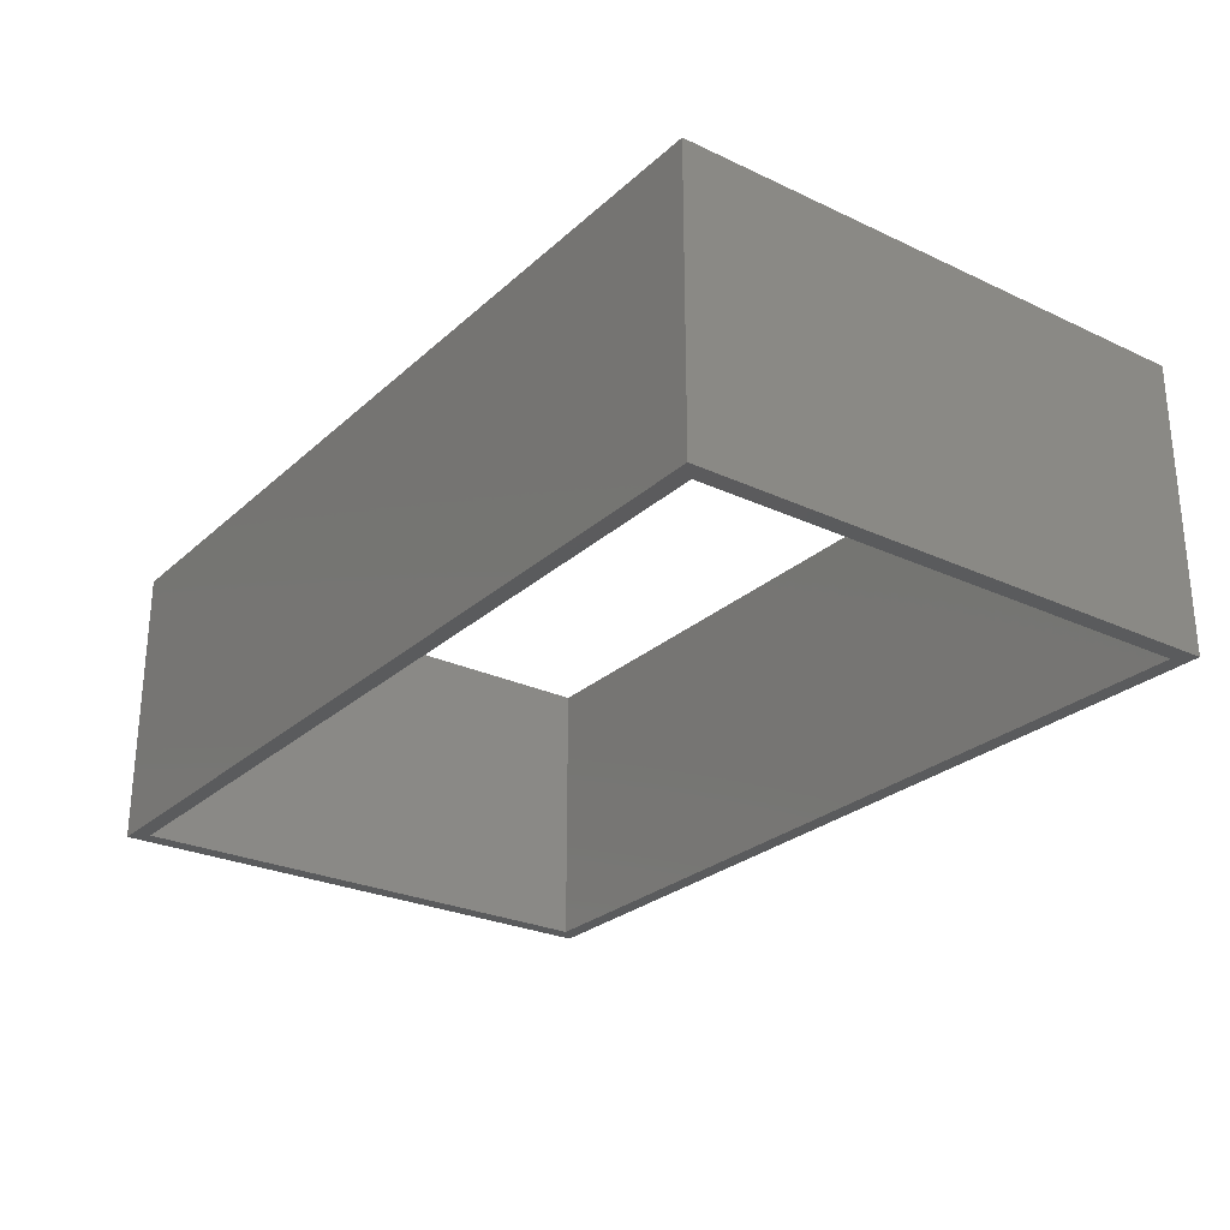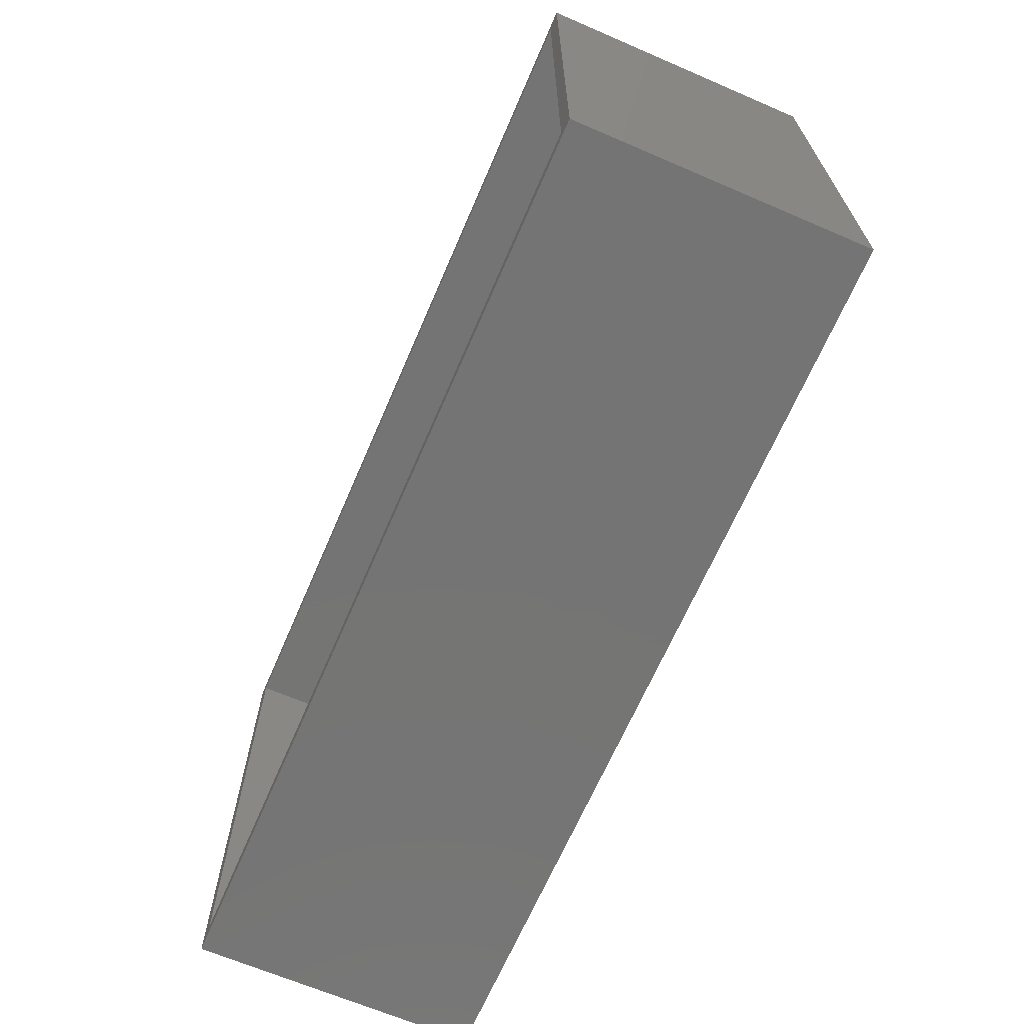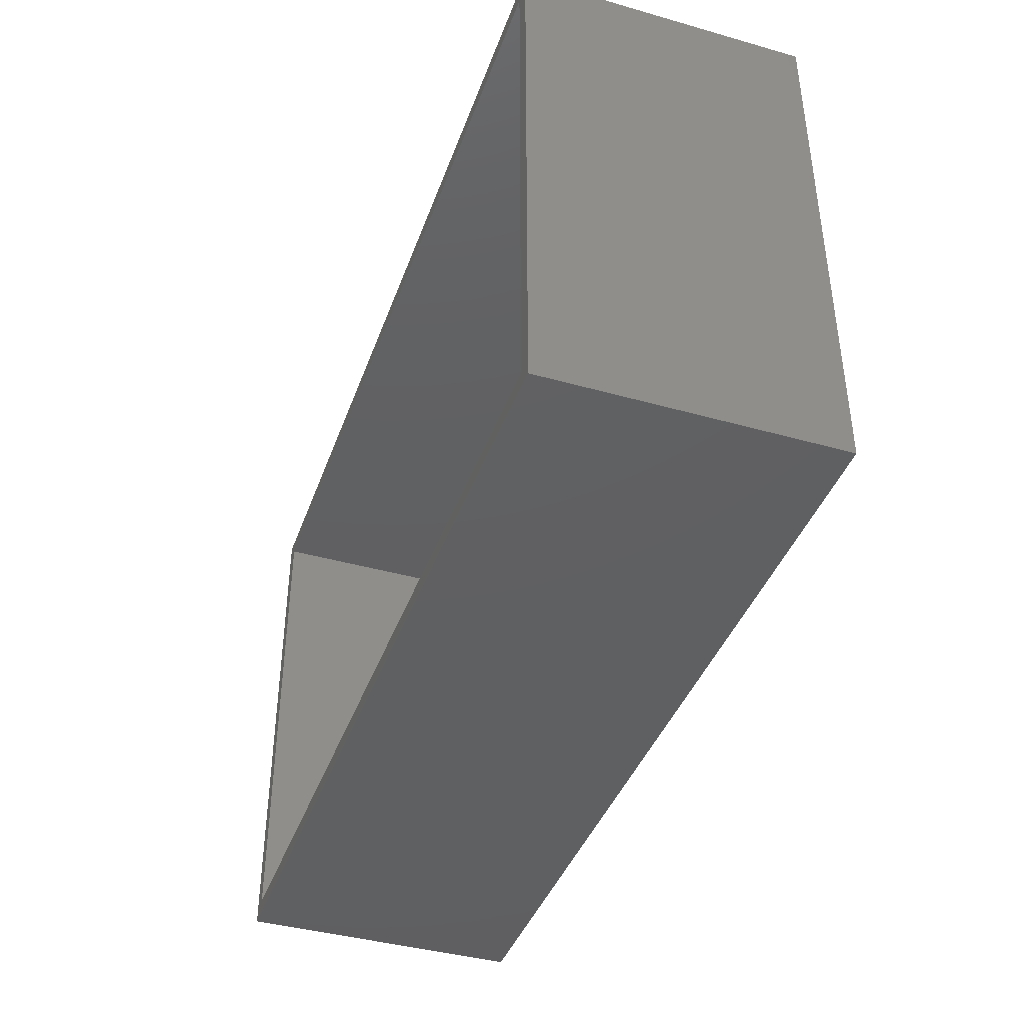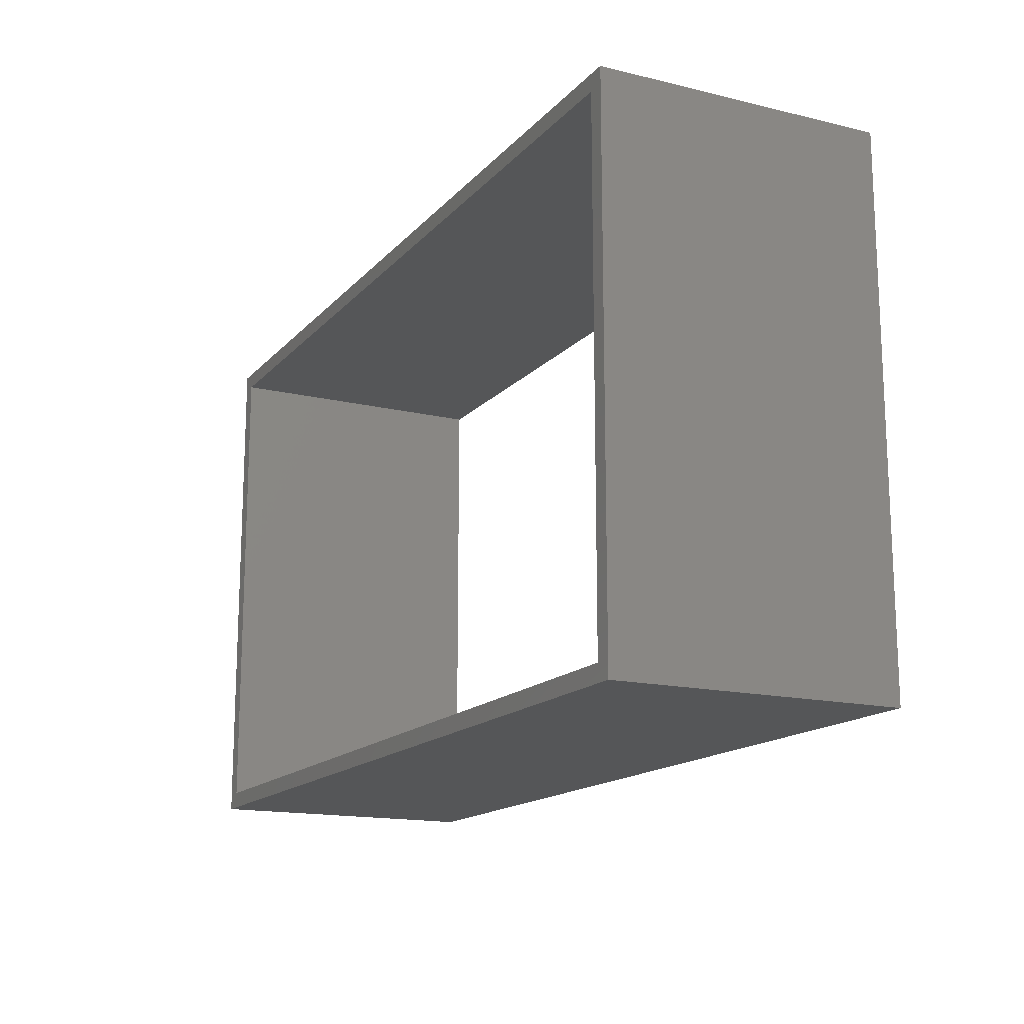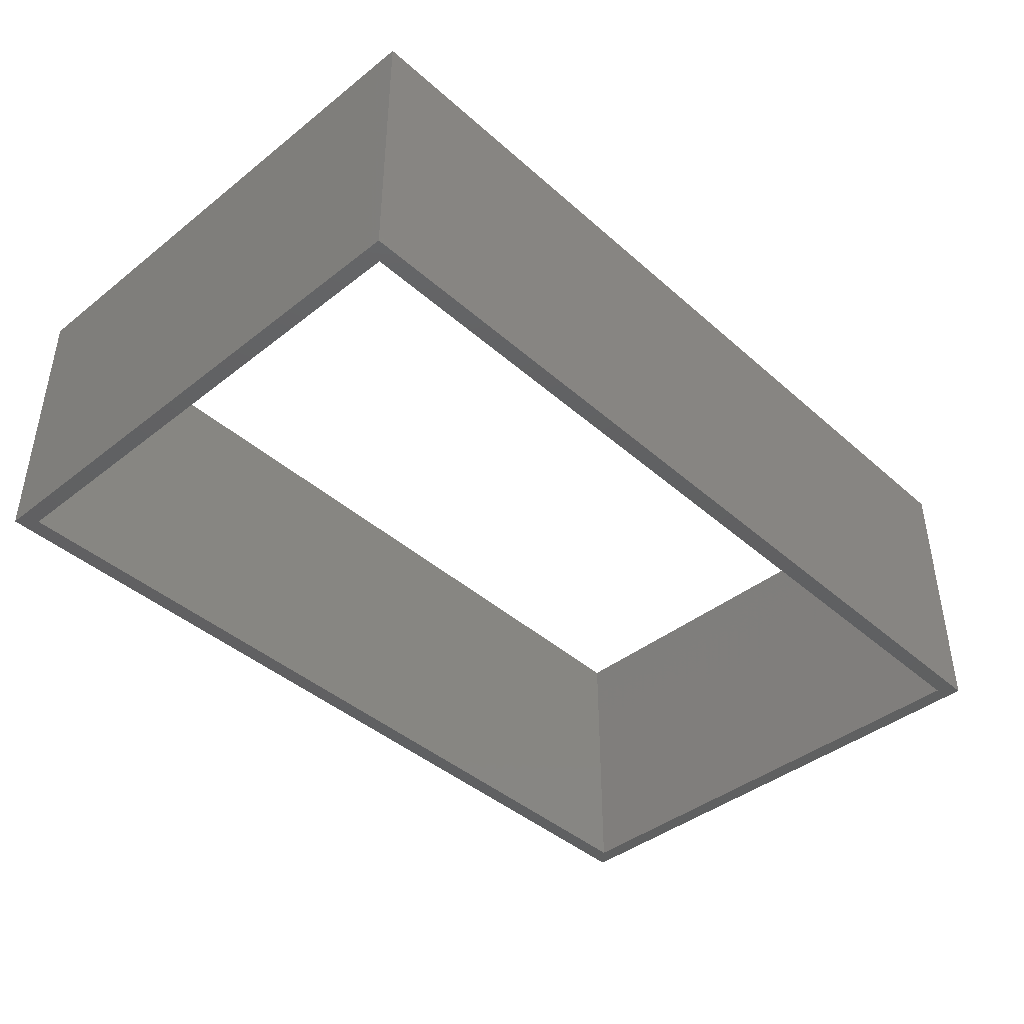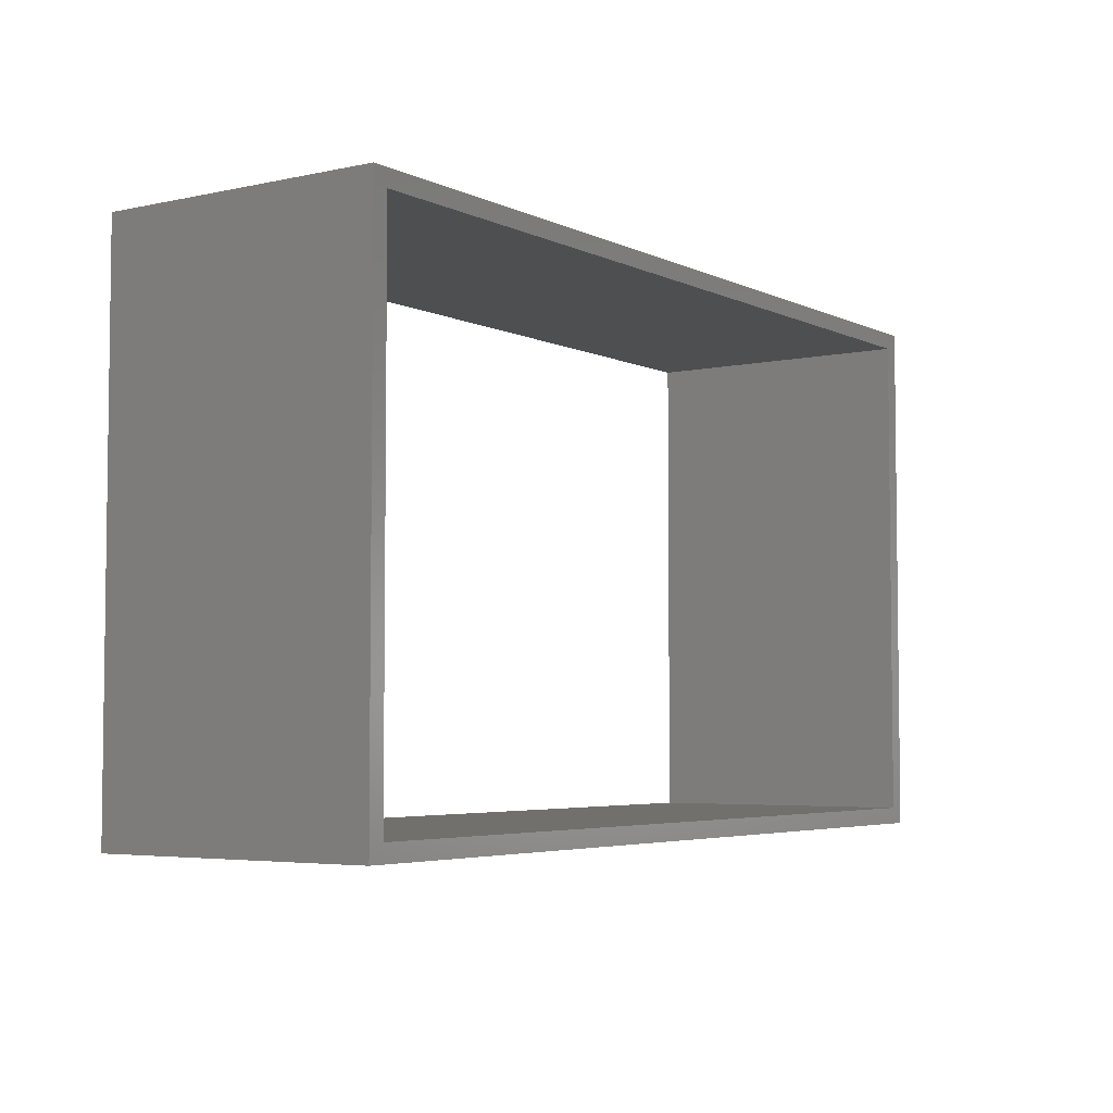
<metadata>
{"format":"stl","ext":"stl","renderer":"f3d","projection":"perspective","resolution":1024,"background":"white","views":[{"elev":-26.6,"azim":-126.2,"up":"+Z"},{"elev":-66.8,"azim":66.7,"up":"+Y"},{"elev":-41.0,"azim":71.0,"up":"+Y"},{"elev":-15.6,"azim":-116.7,"up":"+Y"},{"elev":-41.9,"azim":-46.6,"up":"+Z"},{"elev":-4.5,"azim":124.7,"up":"+Y"}]}
</metadata>
<code>
# stl→obj: 39 verts, 78 faces
v 0.9254 -0.4968 -0.01587
v -0.7889 -0.4968 0.5079
v -0.7889 -0.4968 -0.01587
v 0.9254 -0.4968 0.5079
v -0.7889 0.519 0.5079
v -0.7889 0.519 -0.01587
v 0.9254 0.519 -0.01587
v 0.9254 0.519 0.5079
v -0.7889 -0.4968 -0.03175
v 0.9254 -0.4968 -0.03175
v -0.7254 -0.4651 0.5079
v -0.7571 -0.4651 0.5079
v -0.02698 -0.4651 0.5079
v -0.7571 0.4873 0.5079
v -0.09048 0.4873 0.5079
v 0.8937 -0.4651 0.5079
v 0.004762 -0.4651 0.5079
v 0.004762 0.4873 0.5079
v 0.8937 0.4873 0.5079
v -0.7889 0.519 -0.03175
v 0.9254 0.519 -0.03175
v -0.7254 -0.4651 -0.03175
v -0.7571 -0.4651 -0.03175
v -0.02698 -0.4651 -0.03175
v -0.7571 0.4873 -0.03175
v -0.09048 0.4873 -0.03175
v 0.8937 -0.4651 -0.03175
v 0.004762 -0.4651 -0.03175
v 0.8937 0.4873 -0.03175
v 0.004762 0.4873 -0.03175
v -0.7254 -0.4651 -0.01587
v -0.7571 -0.4651 -0.01587
v -0.02698 -0.4651 -0.01587
v 0.004762 -0.4651 -0.01587
v 0.8937 -0.4651 -0.01587
v 0.8937 0.4873 -0.01587
v 0.004762 0.4873 -0.01587
v -0.09048 0.4873 -0.01587
v -0.7571 0.4873 -0.01587
f 1 2 3
f 1 4 2
f 3 5 6
f 3 2 5
f 7 4 1
f 7 8 4
f 1 3 9
f 1 9 10
f 11 12 2
f 13 11 2
f 5 2 12
f 14 5 12
f 15 5 14
f 16 17 4
f 8 18 19
f 8 19 16
f 8 16 4
f 2 4 17
f 2 17 13
f 8 5 15
f 8 15 18
f 6 8 7
f 6 5 8
f 3 6 20
f 3 20 9
f 7 1 10
f 7 10 21
f 22 9 23
f 24 9 22
f 20 23 9
f 25 23 20
f 26 25 20
f 27 10 28
f 21 29 30
f 21 27 29
f 21 10 27
f 9 28 10
f 9 24 28
f 21 26 20
f 21 30 26
f 31 32 12
f 31 12 11
f 33 31 11
f 33 11 13
f 34 33 13
f 34 13 17
f 35 34 17
f 35 17 16
f 36 35 16
f 36 16 19
f 37 36 19
f 37 19 18
f 38 37 18
f 38 18 15
f 39 38 15
f 39 15 14
f 32 39 14
f 32 14 12
f 6 7 21
f 6 21 20
f 31 23 32
f 31 22 23
f 33 22 31
f 33 24 22
f 34 24 33
f 34 28 24
f 35 28 34
f 35 27 28
f 36 27 35
f 36 29 27
f 37 29 36
f 37 30 29
f 38 30 37
f 38 26 30
f 39 26 38
f 39 25 26
f 32 25 39
f 32 23 25

</code>
